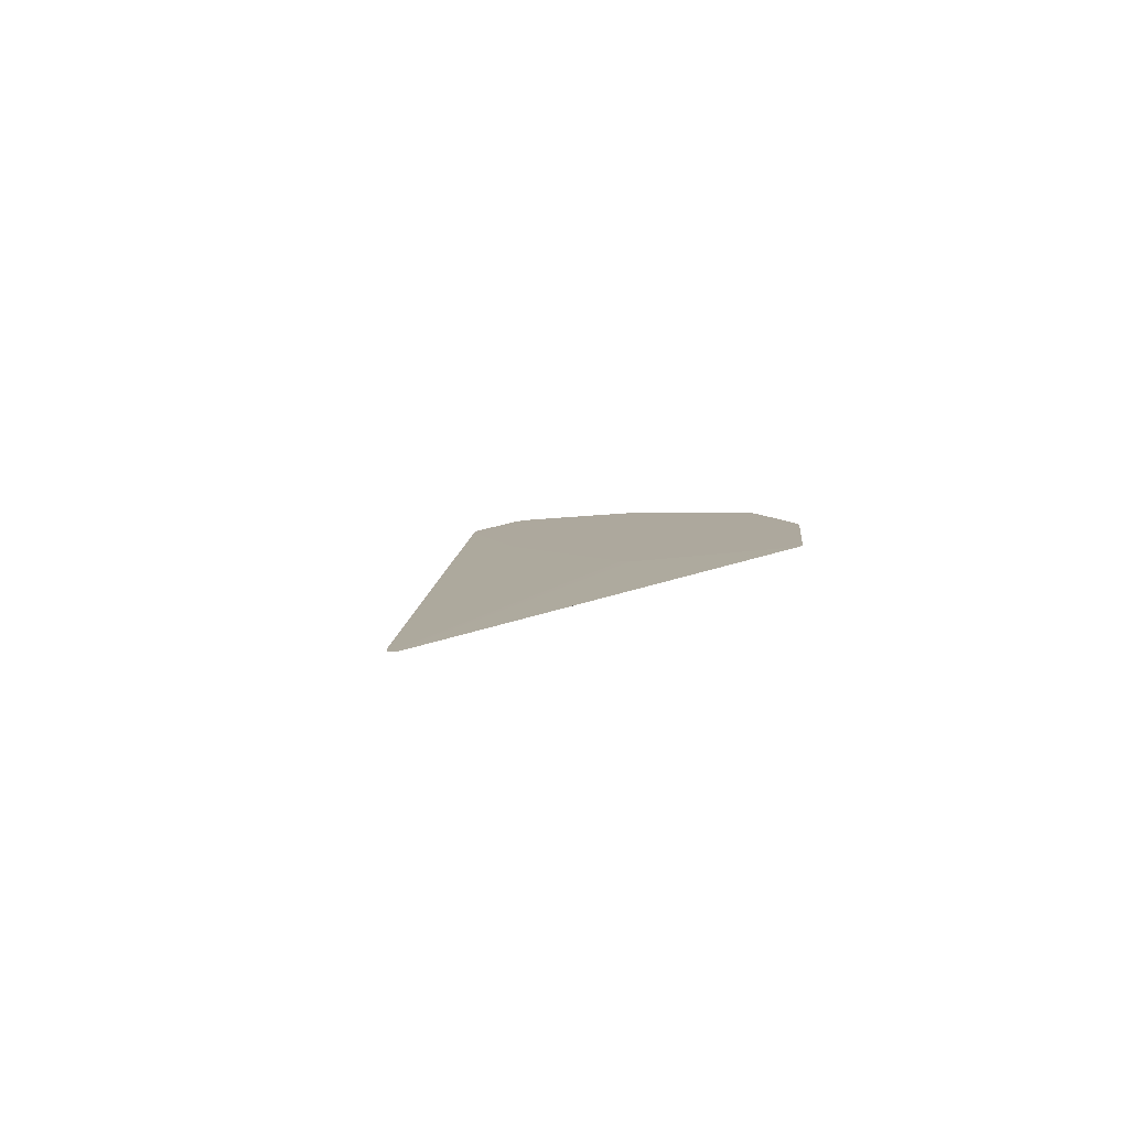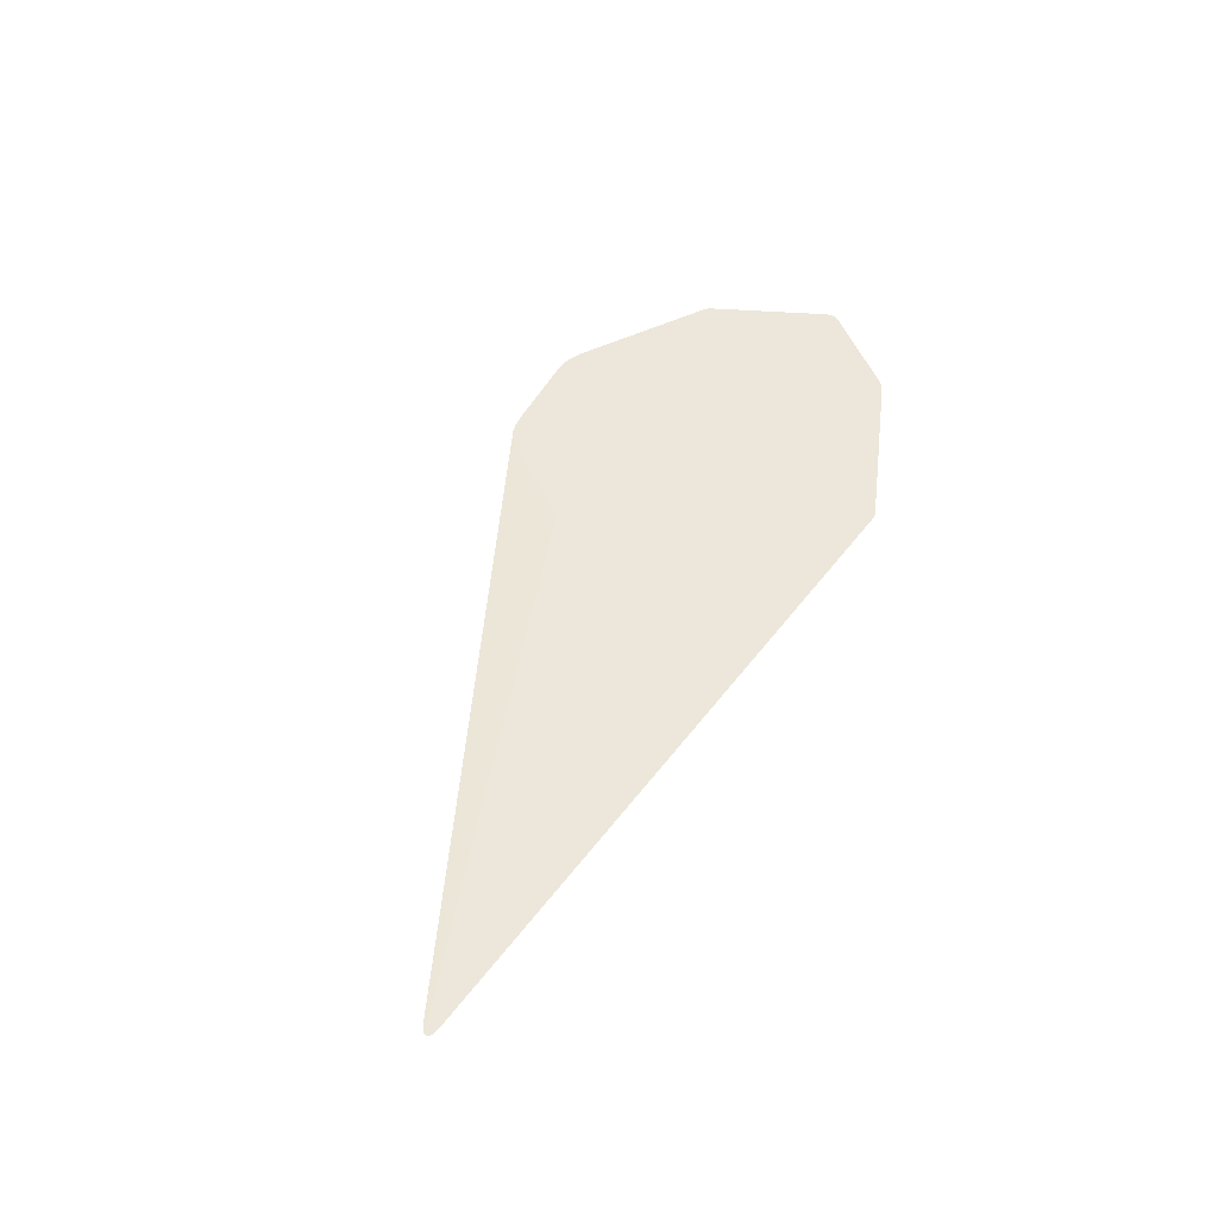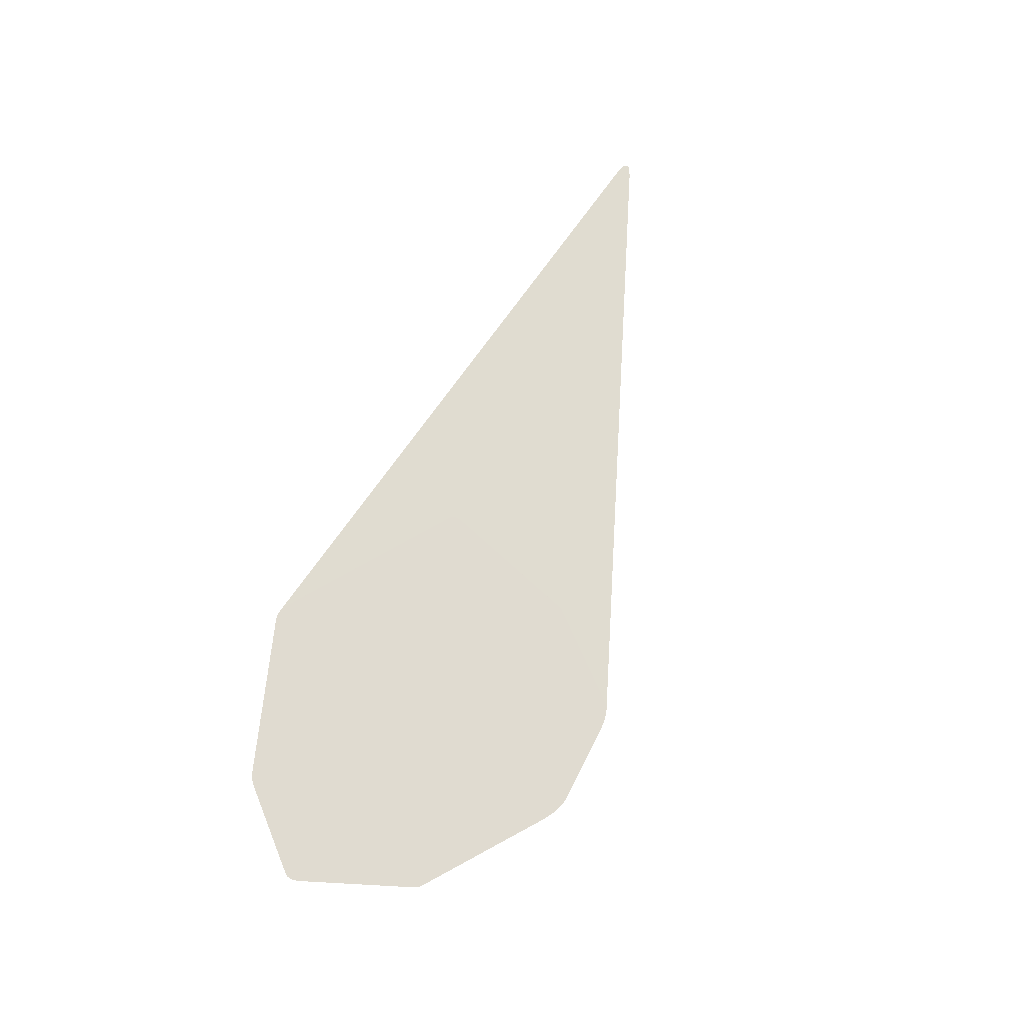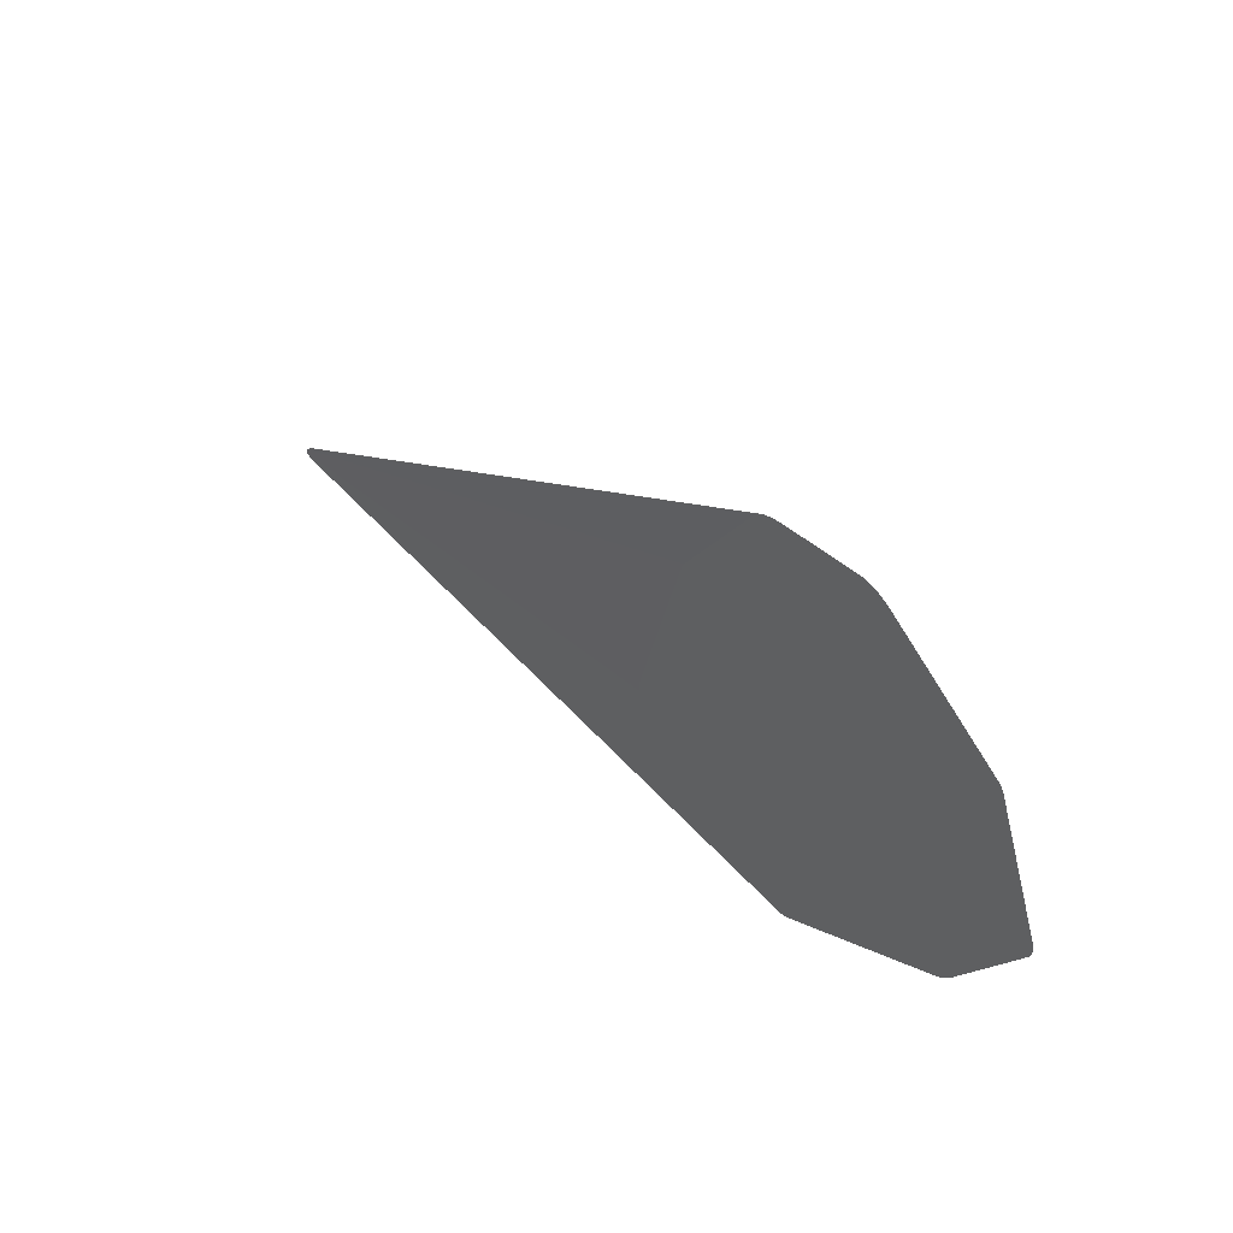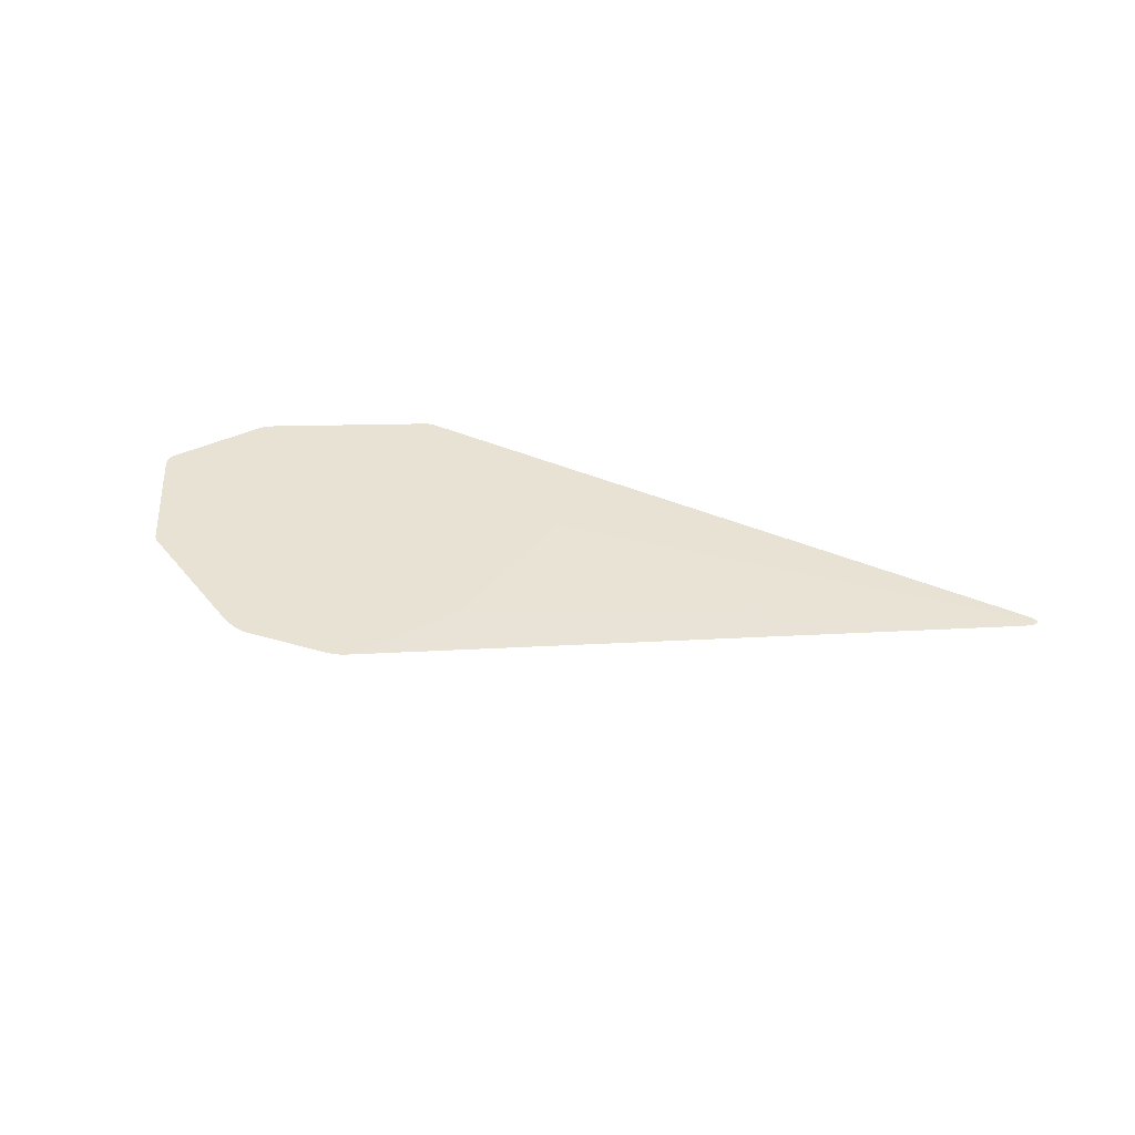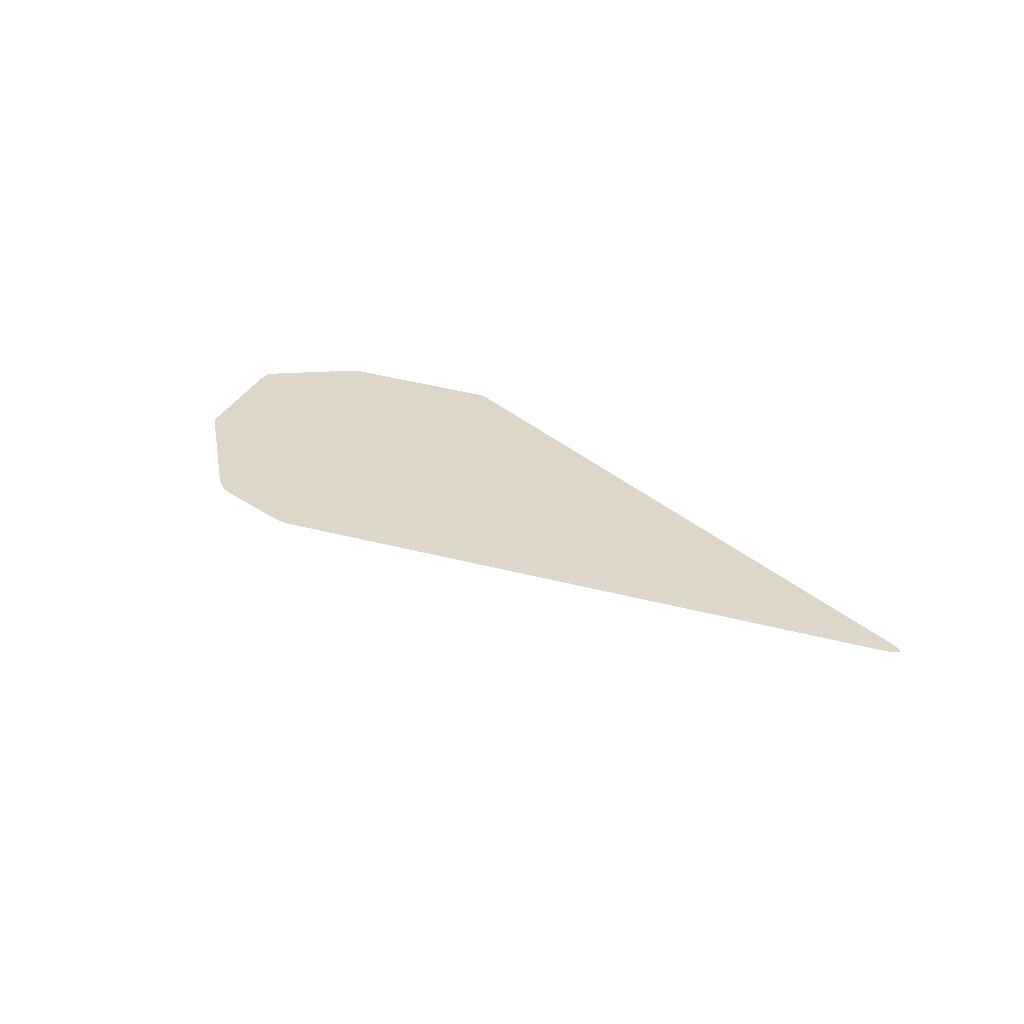
<metadata>
{"format":"obj","ext":"obj","renderer":"f3d","projection":"perspective","resolution":1024,"background":"white","views":[{"elev":8.9,"azim":-66.5,"up":"+Z"},{"elev":51.0,"azim":-65.2,"up":"+Z"},{"elev":69.8,"azim":113.7,"up":"+Z"},{"elev":35.3,"azim":49.5,"up":"+Y"},{"elev":41.0,"azim":-163.4,"up":"+Z"},{"elev":31.0,"azim":-138.5,"up":"+Z"}]}
</metadata>
<code>
v -0.661 -0.07836 -0.0006879
v -0.6544 -0.04102 -0.0007524
v -0.1767 -0.004009 -0.002747
v -0.2048 -0.0319 -0.002605
v -0.2078 -0.07669 0.001182
v -0.1575 0.08796 0.0008109
v 0.05702 0.1826 -0.0001633
v 0.2542 -0.06626 -0.0007222
v 0.1766 -0.1485 -0.0003215
v -0.745 -0.0675 -0.0003541
v -0.4123 -0.01641 -0.001769
v -0.01284 -0.2123 0.0005191
v 0.2095 0.06312 -0.0006685
v -0.0453 0.1896 0.000249
v 0.08006 0.1702 -0.0002454
v -0.1034 -0.01015 -0.003042
v -0.4361 -0.06123 -0.001627
v -0.7243 -0.07608 -0.0004307
v -0.5444 -0.02773 -0.001216
v -0.2109 -0.06729 0.001186
v 0.2051 0.07275 -0.0006603
v 0.2492 -0.07237 -0.0006953
v 0.1638 -0.1558 -0.0002615
v -0.06455 0.1872 0.0003305
v 0.06879 0.1775 -0.0002064
v -0.1168 -0.004802 -0.002992
v -0.3113 -0.04668 -0.002153
v -0.7221 -0.05501 -0.0004605
v -0.2818 -0.008148 -0.002313
v -0.02301 -0.2112 0.0005598
v 0.2545 -0.05708 -0.0007324
v 0.04541 0.1848 -0.0001179
v -0.1336 -0.0194 -0.002909
v -0.5593 -0.07274 -0.00111
v -0.5787 -0.04196 -0.001062
v -0.6979 -0.07816 -0.0005369
v -0.6037 -0.0342 -0.0009671
v -0.02664 -0.2003 0.0005636
v -0.2105 -0.07242 0.001189
v 0.2011 0.0766 -0.0006476
v 0.2523 -0.06971 -0.0007107
v 0.1708 -0.1525 -0.0002938
v -0.1562 0.09105 0.0008025
v -0.07143 0.1835 0.0003624
v 0.06291 0.1804 -0.0001852
v -0.1408 -0.003796 -0.002895
v -0.2545 -0.03914 -0.002393
v -0.7391 -0.06159 -0.0003843
v -0.3454 -0.01183 -0.002048
v -0.01808 -0.2124 0.0005407
v 0.2529 -0.05163 -0.0007313
v -0.1362 0.1009 0.000711
v -0.034 0.1892 0.0002032
v 0.03937 0.1852 -9.354e-05
v -0.1132 -0.01432 -0.002998
v -0.4991 -0.06754 -0.001362
v -0.74 -0.07243 -0.0003697
v -0.4797 -0.02176 -0.001488
v -0.007307 -0.2109 0.000495
v -0.2094 -0.06152 0.001174
v 0.2079 0.06818 -0.0006671
v -0.05566 0.1891 0.0002921
v 0.07455 0.1741 -0.0002266
v -0.1045 -0.006945 -0.003041
v -0.3727 -0.05416 -0.001894
v -0.6939 -0.04806 -0.0005831
v -0.2246 -0.005496 -0.00255
v -0.02758 -0.209 0.0005762
v -0.2026 -0.07992 0.001164
v 0.255 -0.062 -0.0007294
v 0.1808 -0.1437 -0.0003436
v -0.07712 0.1694 0.0003999
v 0.05124 0.184 -0.000141
v -0.1643 -0.02528 -0.002777
v -0.6141 -0.07646 -0.0008821
v 0.1421 -0.1536 -0.000175
v -0.3543 -0.04868 -0.001975
v 0.1274 -0.1487 -0.0001195
v 0.0505 0.1817 -0.0001356
v -0.6807 -0.07851 -0.0006068
v -0.6303 -0.03757 -0.0008546
v -0.2094 -0.07468 0.001187
v 0.2534 -0.06809 -0.000717
v 0.1739 -0.1506 -0.0003083
v -0.157 0.08951 0.0008076
v -0.05695 0.1741 0.0003124
v -0.07394 0.1808 0.0003753
v 0.05996 0.1816 -0.0001743
v -0.1572 -0.003745 -0.002828
v -0.2286 -0.03546 -0.002503
v -0.7435 -0.06465 -0.0003635
v -0.3786 -0.01402 -0.00191
v -0.0155 -0.2125 0.0005302
v -0.03973 0.1895 0.0002264
v 0.08267 0.1682 -0.0002541
v -0.107 -0.01212 -0.003025
v -0.4678 -0.06451 -0.001494
v -0.7335 -0.07444 -0.0003945
v -0.5126 -0.02467 -0.00135
v -0.3077 -0.02412 -0.00219
v -0.004443 -0.2097 0.0004821
v -0.2104 -0.06447 0.001181
v 0.2067 0.07054 -0.0006644
v 0.1599 -0.1572 -0.0002441
v -0.06032 0.1883 0.000312
v 0.0717 0.1758 -0.0002167
v -0.1092 -0.005736 -0.003023
v -0.3416 -0.05045 -0.002025
v -0.7094 -0.05156 -0.000516
v -0.2522 -0.006685 -0.002435
v -0.02534 -0.2102 0.0005683
v -0.1991 -0.08116 0.001151
v 0.2549 -0.05962 -0.0007314
v 0.1649 -0.1444 -0.0002776
v 0.04834 0.1845 -0.0001296
v -0.1477 -0.02224 -0.002848
v -0.5875 -0.0748 -0.0009927
v 0.06558 0.1778 -0.0001936
v -0.7124 -0.07734 -0.0004782
v -0.5749 -0.03091 -0.001088
v -0.211 -0.06995 0.001189
v 0.2033 0.07477 -0.0006547
v 0.1675 -0.1543 -0.0002781
v -0.1549 0.09256 0.0007957
v 0.1002 0.1481 -0.0003055
v -0.06827 0.1856 0.0003473
v 0.06586 0.179 -0.0001959
v -0.1273 -0.004151 -0.00295
v -0.2822 -0.0429 -0.002276
v -0.732 -0.05837 -0.0004166
v -0.313 -0.00987 -0.002183
v -0.02059 -0.2119 0.0005505
v 0.2538 -0.05441 -0.0007324
v 0.04243 0.185 -0.0001059
v -0.1221 -0.01675 -0.002959
v -0.5297 -0.0703 -0.001234
v -0.009474 0.178 0.0001139
v 0.0491 0.1801 -0.0001284
v -0.2273 -0.02917 -0.002515
v -0.7439 -0.07011 -0.0003562
v -0.4461 -0.019 -0.001628
v -0.01011 -0.2117 0.0005074
v -0.2079 -0.05846 0.001165
v 0.2088 0.0657 -0.0006685
v 0.2484 -0.04277 -0.0007219
v -0.05063 0.1895 0.000271
v 0.07735 0.1722 -0.0002362
v 0.02955 0.1852 -5.327e-05
v -0.1025 -0.008419 -0.003047
v -0.4043 -0.05777 -0.001761
v -0.6756 -0.04453 -0.0006619
v -0.1993 -0.004598 -0.002654
v -0.02972 -0.2074 0.0005835
v -0.2055 -0.07843 0.001174
v 0.2547 -0.06422 -0.0007263
v 0.1789 -0.1462 -0.0003333
v 0.05412 0.1834 -0.0001522
v -0.1833 -0.02851 -0.002696
v -0.6386 -0.07766 -0.0007801
v 0.1772 -0.1234 -0.0003489
v 0.1506 0.07335 -0.0004374
v -0.05621 0.1846 0.0002989
v -0.5604 -0.06565 -0.001113
v -0.4629 -0.03904 -0.001539
v -0.1816 -0.02057 -0.002711
v -0.1946 -0.07865 0.00113
v -0.2028 -0.07364 0.001159
v 0.1982 -0.01546 -0.0005434
v 0.1662 -0.1509 -0.0002764
v 0.1536 -0.155 -0.0002207
v 0.05705 0.1822 -0.000163
v 0.05994 0.1809 -0.0001735
v 0.0683 0.1761 -0.000203
f 149 122 21
f 131 67 99
f 90 139 74
f 46 139 67
f 67 3 46
f 99 67 100
f 67 139 100
f 100 164 99
f 100 139 164
f 164 139 163
f 149 61 144
f 144 51 149
f 103 61 149
f 149 21 103
f 103 144 61
f 149 15 95
f 20 102 10
f 10 102 60
f 66 151 109
f 99 120 19
f 37 2 81
f 37 120 99
f 99 151 37
f 151 2 37
f 152 3 67
f 141 131 99
f 92 131 141
f 141 11 92
f 99 58 141
f 67 131 110
f 110 131 29
f 49 131 92
f 107 46 128
f 46 107 64
f 64 88 45
f 63 147 64
f 64 15 149
f 64 147 15
f 89 3 14
f 14 46 89
f 89 46 3
f 56 163 77
f 77 163 139
f 77 65 56
f 164 163 35
f 35 163 151
f 99 164 35
f 35 151 99
f 149 51 133
f 133 31 149
f 51 144 13
f 144 103 13
f 13 103 21
f 15 147 40
f 40 95 15
f 40 122 149
f 149 95 40
f 125 166 161
f 161 40 125
f 125 40 147
f 45 88 7
f 88 64 7
f 28 109 130
f 130 109 48
f 91 44 48
f 87 44 91
f 102 20 121
f 121 20 10
f 34 163 56
f 80 163 34
f 1 93 80
f 56 65 17
f 151 163 98
f 80 93 36
f 154 68 5
f 66 109 105
f 105 109 28
f 105 151 66
f 105 2 151
f 14 53 94
f 94 46 14
f 128 46 94
f 94 134 128
f 53 134 94
f 54 134 53
f 54 7 73
f 73 107 115
f 139 46 165
f 46 64 165
f 165 74 139
f 55 64 149
f 55 135 74
f 74 165 55
f 55 165 64
f 55 142 135
f 147 25 127
f 45 172 127
f 127 64 45
f 127 25 64
f 106 147 63
f 106 25 147
f 63 64 106
f 64 25 106
f 28 130 24
f 24 105 28
f 157 107 73
f 73 7 157
f 157 64 107
f 157 7 64
f 45 7 171
f 171 172 45
f 7 54 171
f 138 148 137
f 137 125 138
f 39 82 5
f 5 121 39
f 39 121 10
f 5 68 69
f 112 68 166
f 112 69 68
f 112 121 5
f 5 69 112
f 85 91 10
f 10 60 85
f 85 60 102
f 124 44 87
f 87 91 124
f 145 40 161
f 122 40 145
f 145 21 122
f 145 13 21
f 161 166 168
f 166 78 168
f 168 145 161
f 166 68 38
f 38 78 166
f 38 101 78
f 136 34 56
f 159 75 93
f 93 1 159
f 159 1 75
f 75 1 117
f 93 75 117
f 117 34 93
f 80 34 117
f 117 1 80
f 56 17 97
f 150 17 65
f 129 139 90
f 12 150 65
f 27 129 12
f 17 150 12
f 12 97 17
f 56 97 12
f 90 4 12
f 12 136 56
f 93 34 12
f 34 136 12
f 74 116 12
f 116 142 12
f 93 12 132
f 132 98 18
f 151 98 57
f 18 98 119
f 80 36 119
f 119 163 80
f 119 98 163
f 74 135 33
f 33 116 74
f 135 142 33
f 33 142 116
f 26 115 107
f 128 134 26
f 26 107 128
f 105 24 62
f 62 58 99
f 99 19 62
f 62 19 120
f 120 37 62
f 62 37 81
f 81 2 62
f 2 105 62
f 48 44 126
f 44 24 126
f 126 130 48
f 126 24 130
f 173 138 125
f 173 125 147
f 102 121 143
f 143 85 102
f 166 125 52
f 52 143 166
f 124 143 52
f 160 168 78
f 145 168 160
f 78 101 76
f 16 156 9
f 108 12 65
f 27 12 108
f 108 129 27
f 65 77 108
f 108 77 139
f 139 129 108
f 47 129 90
f 90 12 47
f 47 12 129
f 74 12 158
f 158 12 4
f 90 74 158
f 158 4 90
f 140 109 151
f 151 57 140
f 48 109 140
f 140 91 48
f 10 91 140
f 5 82 140
f 140 154 5
f 140 39 10
f 82 39 140
f 140 57 68
f 68 57 111
f 98 132 30
f 30 57 98
f 30 111 57
f 68 111 30
f 30 38 68
f 101 38 30
f 30 12 101
f 30 132 12
f 50 36 93
f 50 119 36
f 93 132 50
f 50 132 18
f 18 119 50
f 155 149 70
f 70 8 155
f 155 8 149
f 32 26 134
f 115 26 32
f 73 115 32
f 32 54 73
f 134 54 32
f 138 173 79
f 172 171 79
f 148 138 79
f 79 54 148
f 79 171 54
f 166 143 167
f 167 143 121
f 167 112 166
f 121 112 167
f 43 143 124
f 91 85 43
f 43 124 91
f 86 125 137
f 86 52 125
f 101 9 170
f 170 76 101
f 149 8 83
f 83 16 149
f 142 55 59
f 55 104 59
f 101 12 59
f 59 12 142
f 68 154 153
f 153 140 68
f 154 140 153
f 145 160 22
f 160 71 22
f 22 8 70
f 22 71 9
f 114 160 78
f 114 71 160
f 172 79 118
f 118 79 173
f 118 127 172
f 147 127 118
f 118 173 147
f 85 143 6
f 6 43 85
f 143 43 6
f 52 86 162
f 162 24 44
f 162 86 137
f 137 148 162
f 169 170 9
f 76 170 169
f 9 71 169
f 71 114 169
f 78 76 169
f 169 114 78
f 16 83 41
f 156 16 41
f 9 156 41
f 41 22 9
f 41 83 8
f 8 22 41
f 84 16 9
f 84 42 16
f 123 9 101
f 123 84 9
f 42 84 123
f 101 59 123
f 123 59 104
f 113 22 70
f 145 22 113
f 113 133 51
f 51 13 113
f 13 145 113
f 31 133 113
f 70 149 113
f 149 31 113
f 124 52 72
f 52 162 72
f 44 124 72
f 72 162 44
f 146 62 24
f 24 162 146
f 146 162 148
f 148 54 146
f 146 110 29
f 29 131 146
f 146 53 14
f 146 54 53
f 67 110 146
f 131 49 146
f 146 152 67
f 146 49 92
f 14 3 146
f 3 152 146
f 92 11 146
f 11 141 146
f 146 141 58
f 58 62 146
f 23 104 55
f 23 123 104
f 16 42 96
f 42 123 96
f 96 55 149
f 149 16 96
f 96 23 55
f 123 23 96

</code>
